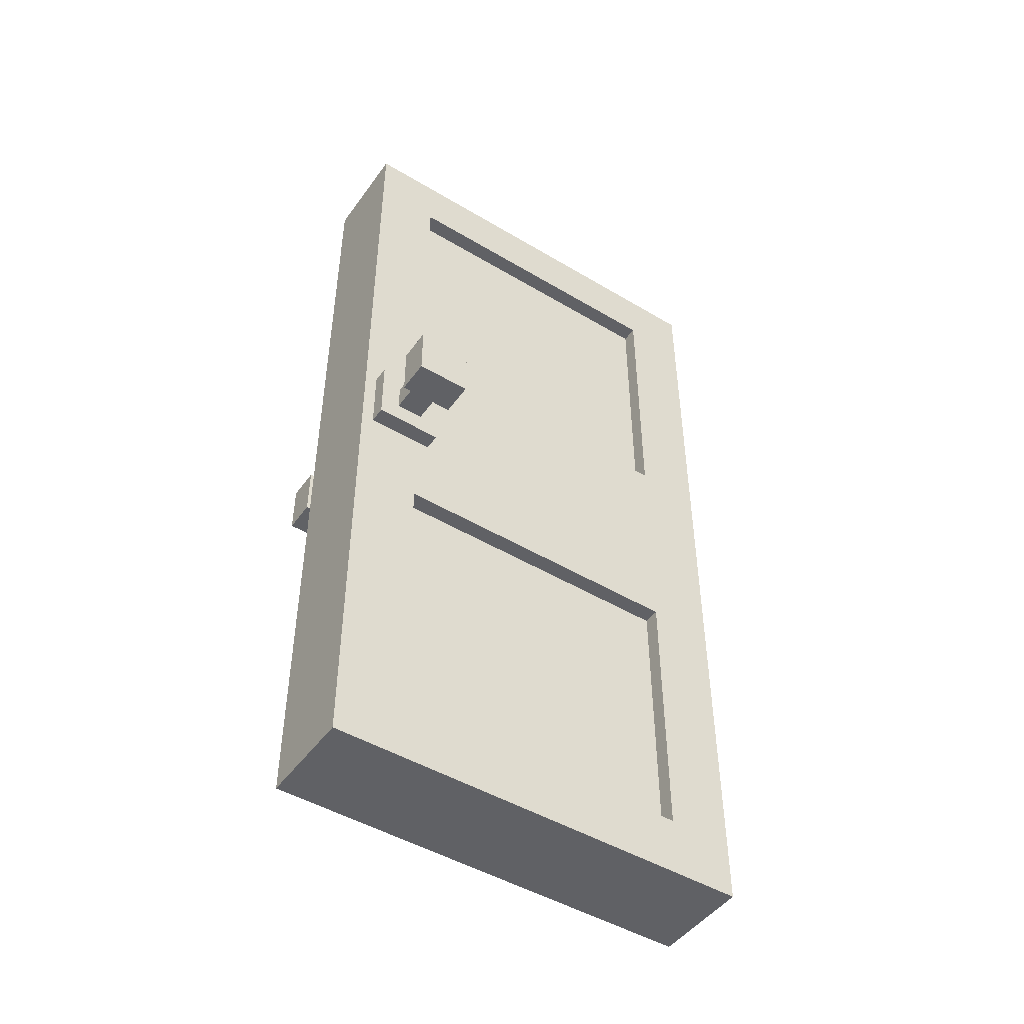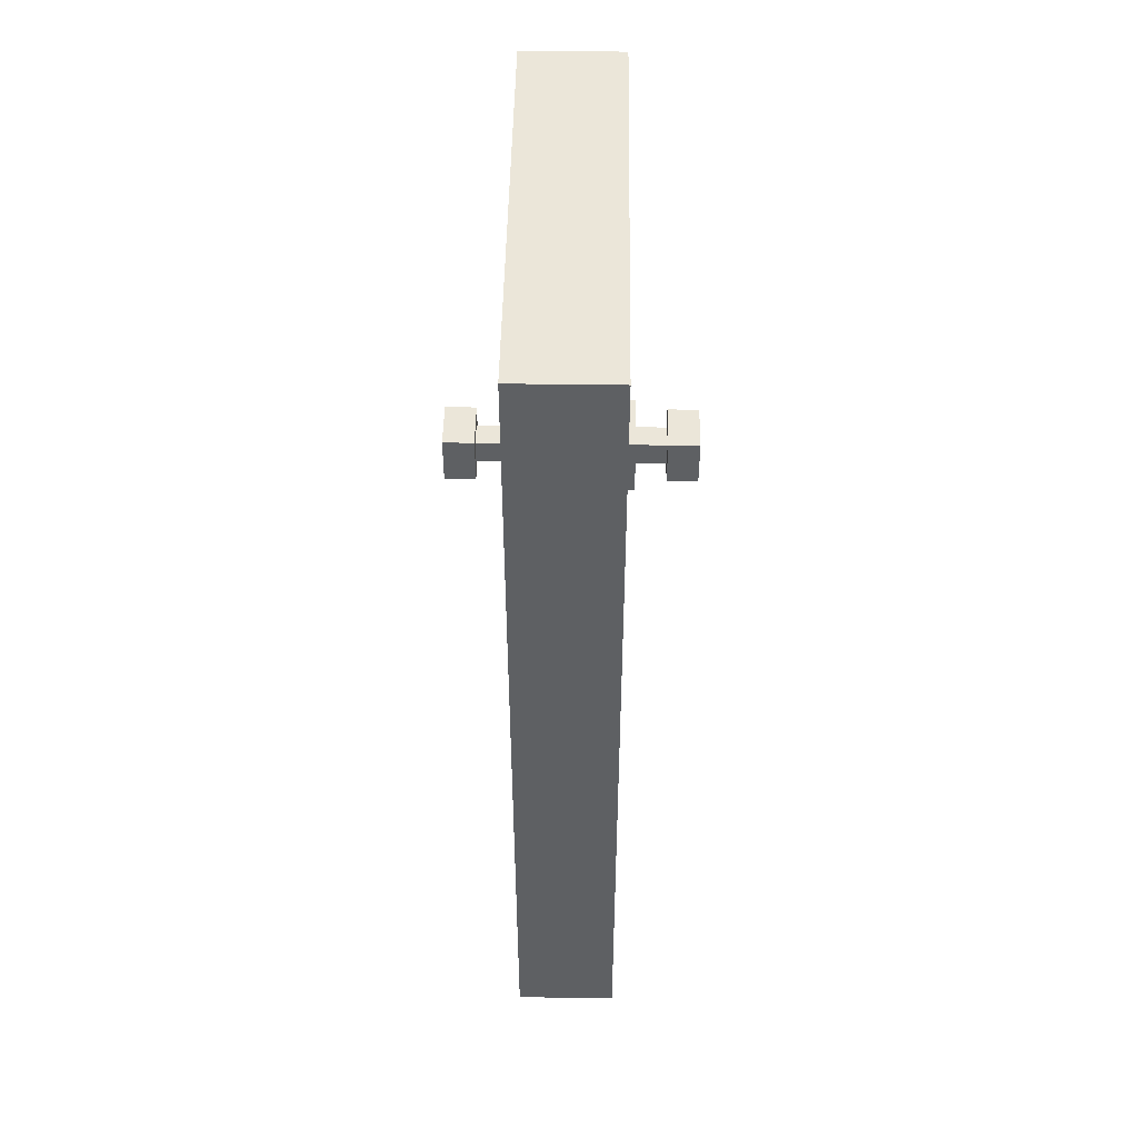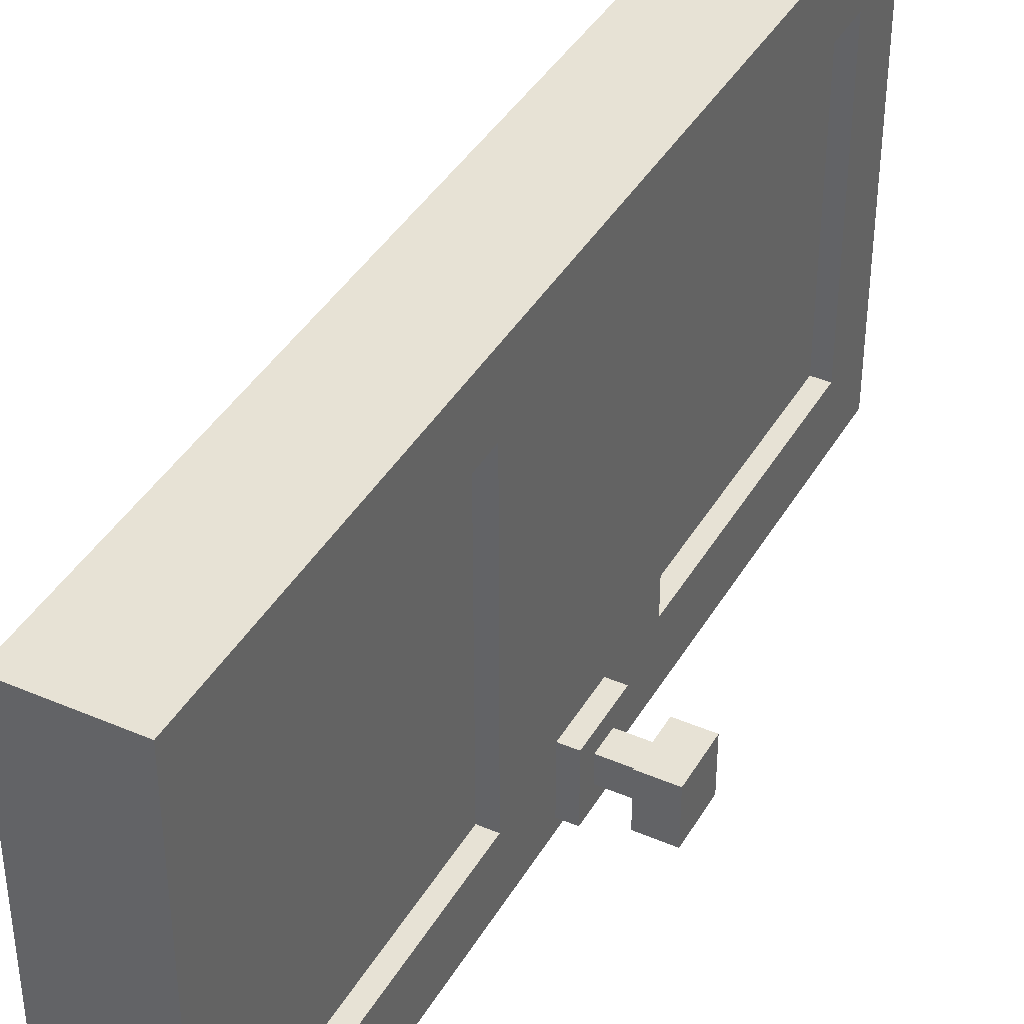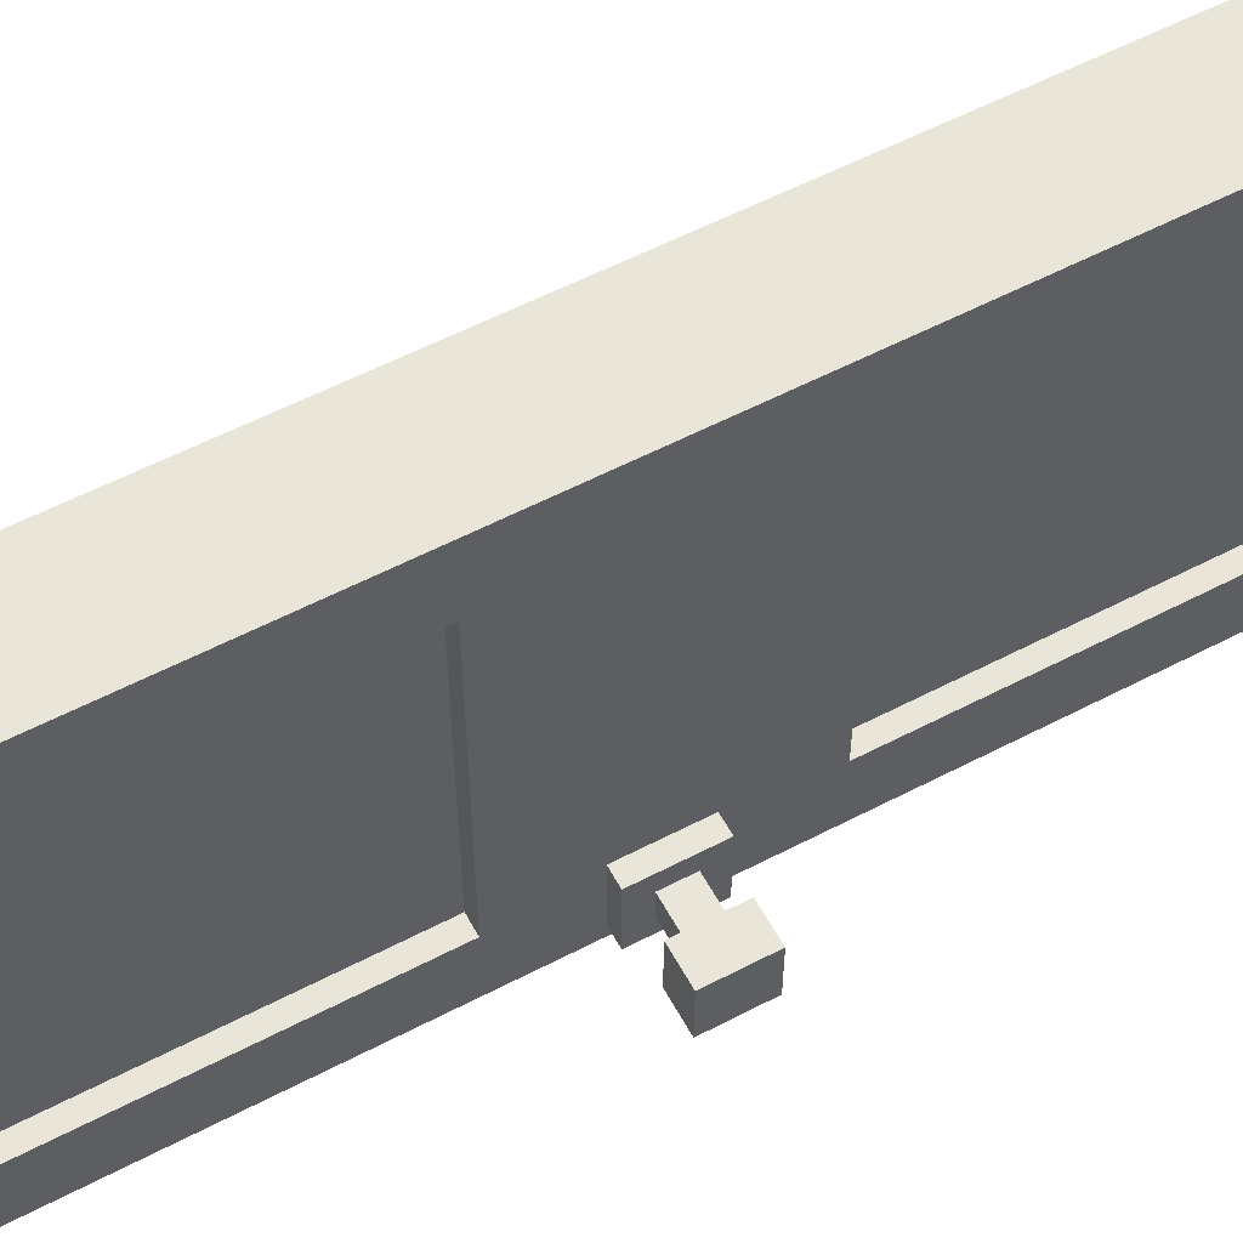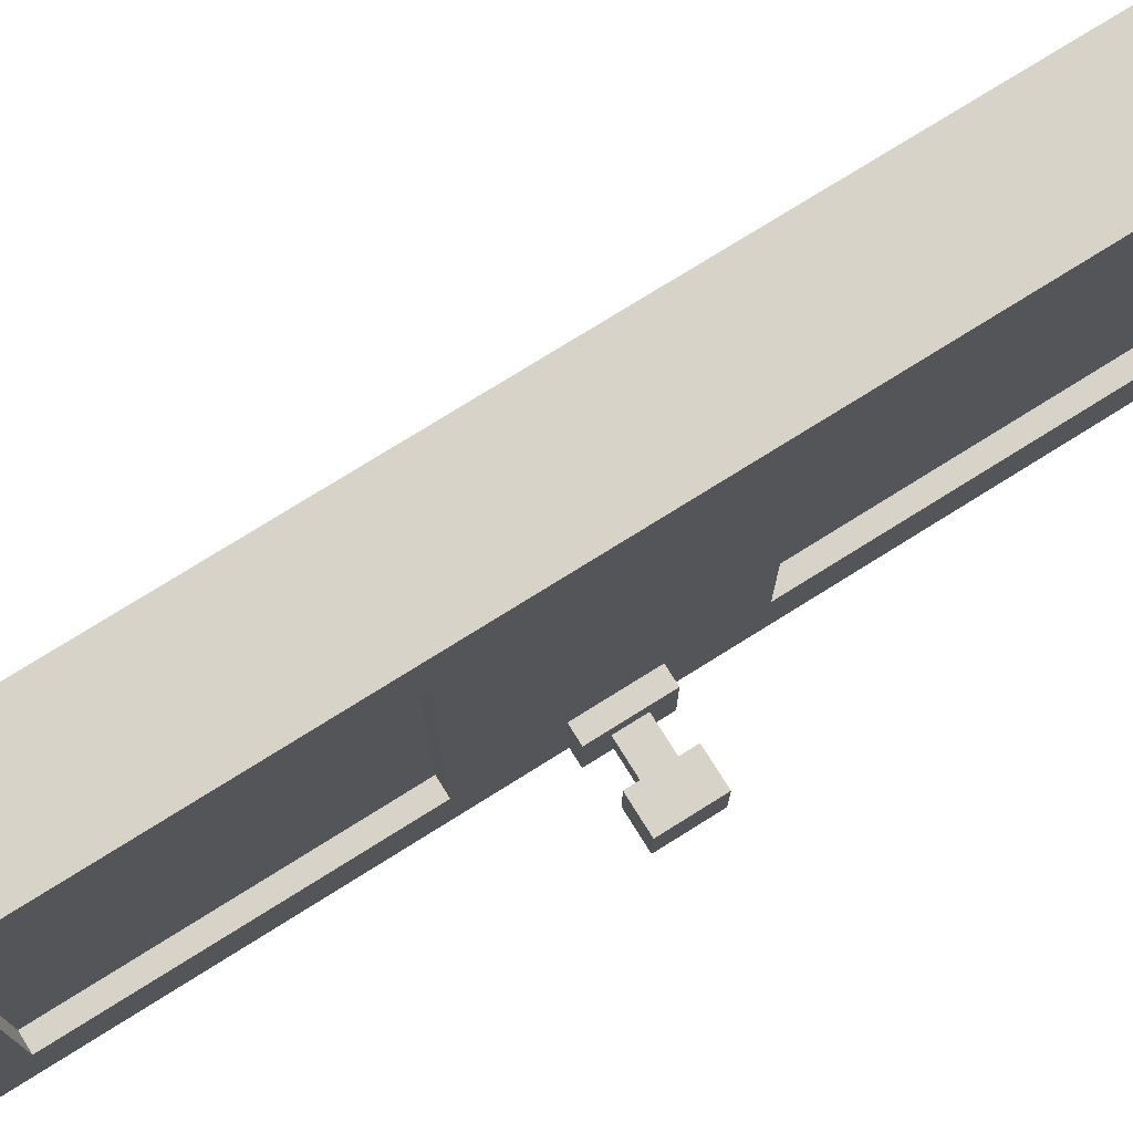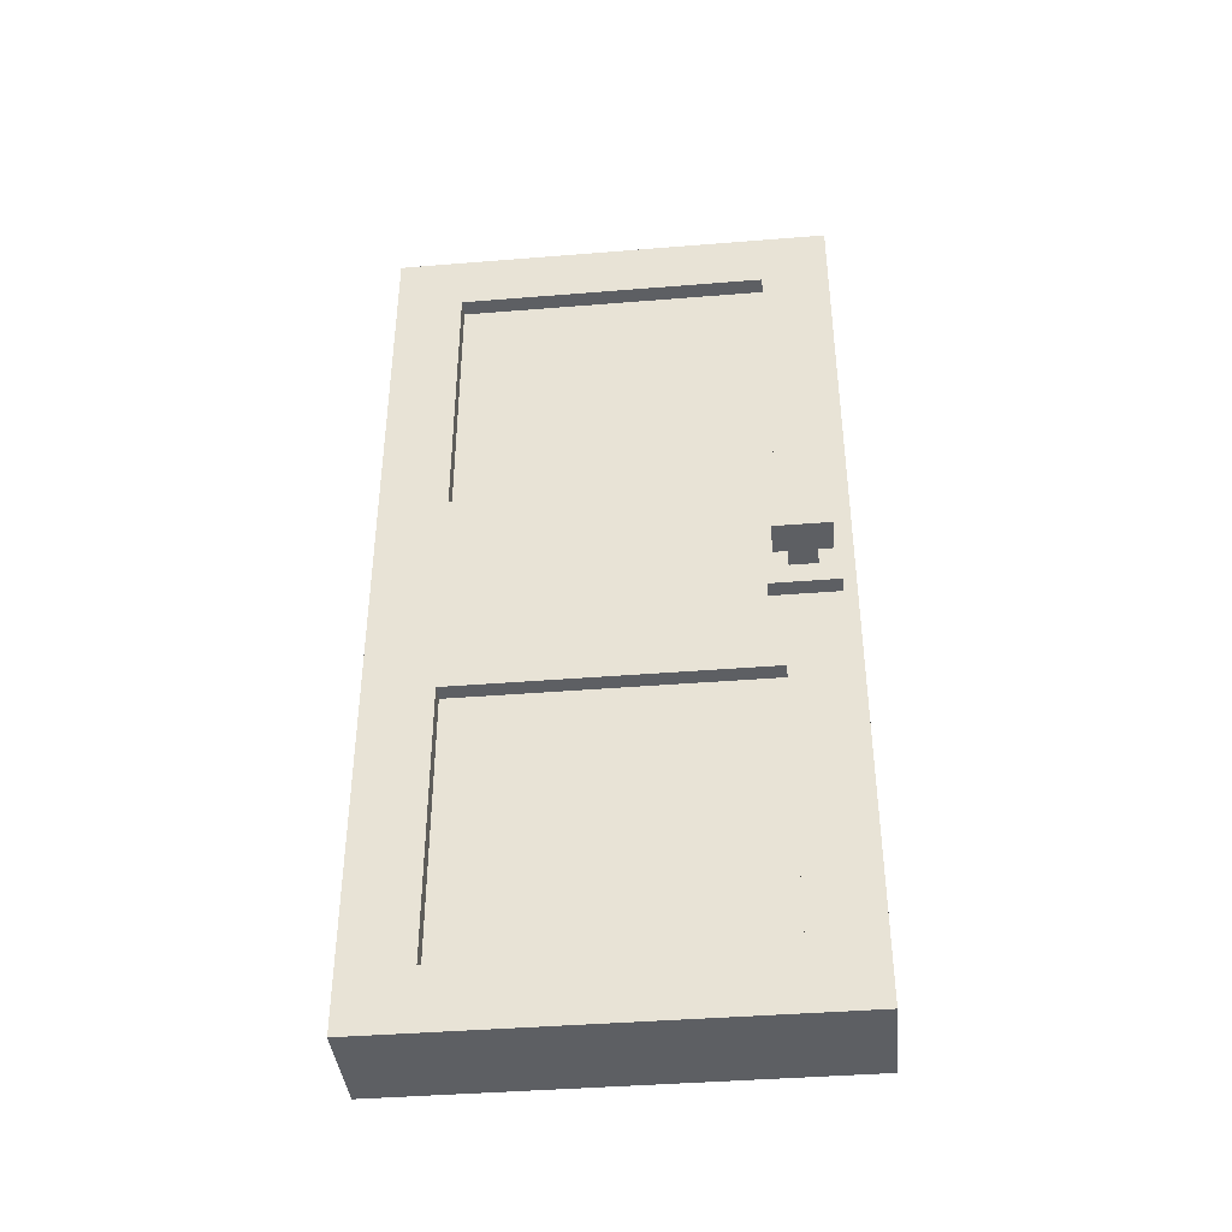
<metadata>
{"format":"obj","ext":"obj","renderer":"f3d","projection":"perspective","resolution":1024,"background":"white","views":[{"elev":-47.4,"azim":-124.0,"up":"+Y"},{"elev":48.0,"azim":0.9,"up":"+Y"},{"elev":40.3,"azim":-152.2,"up":"+Z"},{"elev":57.7,"azim":-118.4,"up":"+Z"},{"elev":76.1,"azim":58.0,"up":"+Z"},{"elev":-40.4,"azim":95.7,"up":"+Y"}]}
</metadata>
<code>
o Tür_3
v -4.967 1.024 3.98
v -4.967 2.53 3.98
v -4.967 1.024 3.062
v -4.967 1.689 3.062
v -4.667 1.024 3.98
v -4.667 1.689 3.98
v -4.667 1.024 3.062
v -4.667 1.689 3.062
v -4.967 0.1831 3.062
v -4.967 0.1831 3.98
v -4.967 1.689 3.98
v -4.967 2.53 3.062
v -4.667 0.1831 3.062
v -4.667 2.53 3.062
v -4.667 0.1831 3.98
v -4.667 2.53 3.98
v -4.967 -1e-06 2.862
v -4.967 -1e-06 4.18
v -4.967 2.713 4.18
v -4.967 2.713 2.862
v -4.667 -1e-06 4.18
v -4.667 -1e-06 2.862
v -4.667 2.713 2.862
v -4.667 2.713 4.18
v -4.967 1.264 2.9
v -4.967 1.207 4.18
v -4.967 1.506 4.18
v -4.967 1.464 2.9
v -4.667 1.207 4.18
v -4.667 1.264 2.9
v -4.667 1.464 2.9
v -4.667 1.506 4.18
v -4.917 0.1831 3.062
v -4.917 0.1831 3.98
v -4.917 2.53 3.98
v -4.917 2.53 3.062
v -4.917 1.024 3.062
v -4.917 1.024 3.98
v -4.917 1.689 3.98
v -4.917 1.689 3.062
v -4.717 0.1831 3.98
v -4.717 0.1831 3.062
v -4.717 2.53 3.062
v -4.717 2.53 3.98
v -4.717 1.024 3.98
v -4.717 1.024 3.062
v -4.717 1.689 3.062
v -4.717 1.689 3.98
v -4.967 -1e-06 3.138
v -4.967 2.713 3.138
v -4.667 -1e-06 3.138
v -4.667 2.713 3.138
v -4.967 1.264 3.1
v -4.967 1.464 3.1
v -4.667 1.264 3.1
v -4.667 1.464 3.1
v -4.967 0.1831 3.254
v -4.967 2.53 3.254
v -4.667 0.1831 3.254
v -4.667 2.53 3.254
v -4.967 1.024 3.254
v -4.967 1.689 3.254
v -4.667 1.024 3.254
v -4.667 1.689 3.254
v -4.917 0.1831 3.254
v -4.917 2.53 3.254
v -4.917 1.024 3.254
v -4.917 1.689 3.254
v -4.717 0.1831 3.254
v -4.717 2.53 3.254
v -4.717 1.024 3.254
v -4.717 1.689 3.254
v -4.967 1.506 2.862
v -4.967 1.207 2.862
v -4.667 1.506 2.862
v -4.667 1.207 2.862
v -4.967 1.506 3.138
v -4.667 1.207 3.138
v -4.967 1.207 3.138
v -4.667 1.506 3.138
v -5.017 1.404 2.96
v -5.017 1.324 2.96
v -5.017 1.404 3.04
v -5.017 1.324 3.04
v -4.617 1.404 2.96
v -4.617 1.324 2.96
v -4.617 1.324 3.04
v -4.617 1.404 3.04
v -5.017 1.464 2.9
v -5.017 1.264 2.9
v -5.017 1.464 3.1
v -5.017 1.264 3.1
v -4.617 1.464 2.9
v -4.617 1.264 2.9
v -4.617 1.264 3.1
v -4.617 1.464 3.1
v -5.117 1.404 2.96
v -5.117 1.324 2.96
v -5.117 1.404 3.04
v -5.117 1.324 3.04
v -5.117 1.444 2.92
v -5.117 1.284 2.92
v -5.117 1.444 3.08
v -5.117 1.284 3.08
v -5.217 1.444 2.92
v -5.217 1.284 2.92
v -5.217 1.444 3.08
v -5.217 1.284 3.08
v -4.517 1.404 2.96
v -4.517 1.324 2.96
v -4.517 1.324 3.04
v -4.517 1.404 3.04
v -4.517 1.444 2.92
v -4.517 1.284 2.92
v -4.517 1.284 3.08
v -4.517 1.444 3.08
v -4.417 1.444 2.92
v -4.417 1.284 2.92
v -4.417 1.284 3.08
v -4.417 1.444 3.08
f 78 80 32 29
f 29 32 24 19 27 26 18 21
f 62 11 39 68 40 4
f 12 4 40 36
f 60 16 44 70 43 14
f 8 14 43 47
f 16 6 48 44
f 74 73 20 23 75 76 22 17
f 59 15 21 51 22 13
f 60 14 23 52 24 16
f 57 10 34 65 33 9
f 50 19 24 52 23 20
f 63 7 76 78 29 5
f 64 6 32 80 75 8
f 61 3 37 67 38 1
f 61 1 26 79 74 3
f 1 10 18 26
f 9 3 74 17
f 4 12 20 73
f 2 11 27 19
f 7 13 22 76
f 14 8 75 23
f 15 5 29 21
f 6 16 24 32
f 71 45 41 69 42 46
f 72 47 43 70 44 48
f 10 1 38 34
f 63 5 45 71 46 7
f 11 2 35 39
f 59 13 42 69 41 15
f 3 9 33 37
f 64 8 47 72 48 6
f 57 9 17 49 18 10
f 58 12 36 66 35 2
f 51 21 18 49 17 22
f 62 4 73 77 27 11
f 5 15 41 45
f 58 2 19 50 20 12
f 13 7 46 42
f 67 37 33 65 34 38
f 26 27 77 79
f 25 28 73 74
f 31 30 76 75
f 28 54 77 73
f 30 55 78 76
f 53 25 74 79
f 56 31 75 80
f 55 56 80 78
f 54 53 79 77
f 68 39 35 66 36 40
f 25 53 92 90
f 31 56 96 93
f 84 83 99 100
f 54 28 89 91
f 28 25 90 89
f 53 54 91 92
f 85 88 112 109
f 55 30 94 95
f 30 31 93 94
f 56 55 95 96
f 82 81 89 90
f 81 83 91 89
f 84 82 90 92
f 83 84 92 91
f 85 86 94 93
f 86 87 95 94
f 88 85 93 96
f 87 88 96 95
f 98 100 104 102
f 83 81 97 99
f 82 84 100 98
f 81 82 98 97
f 103 101 105 107
f 97 98 102 101
f 100 99 103 104
f 99 97 101 103
f 108 107 105 106
f 102 104 108 106
f 101 102 106 105
f 104 103 107 108
f 112 111 115 116
f 86 85 109 110
f 88 87 111 112
f 87 86 110 111
f 113 116 120 117
f 111 110 114 115
f 109 112 116 113
f 110 109 113 114
f 118 117 120 119
f 114 113 117 118
f 116 115 119 120
f 115 114 118 119

</code>
